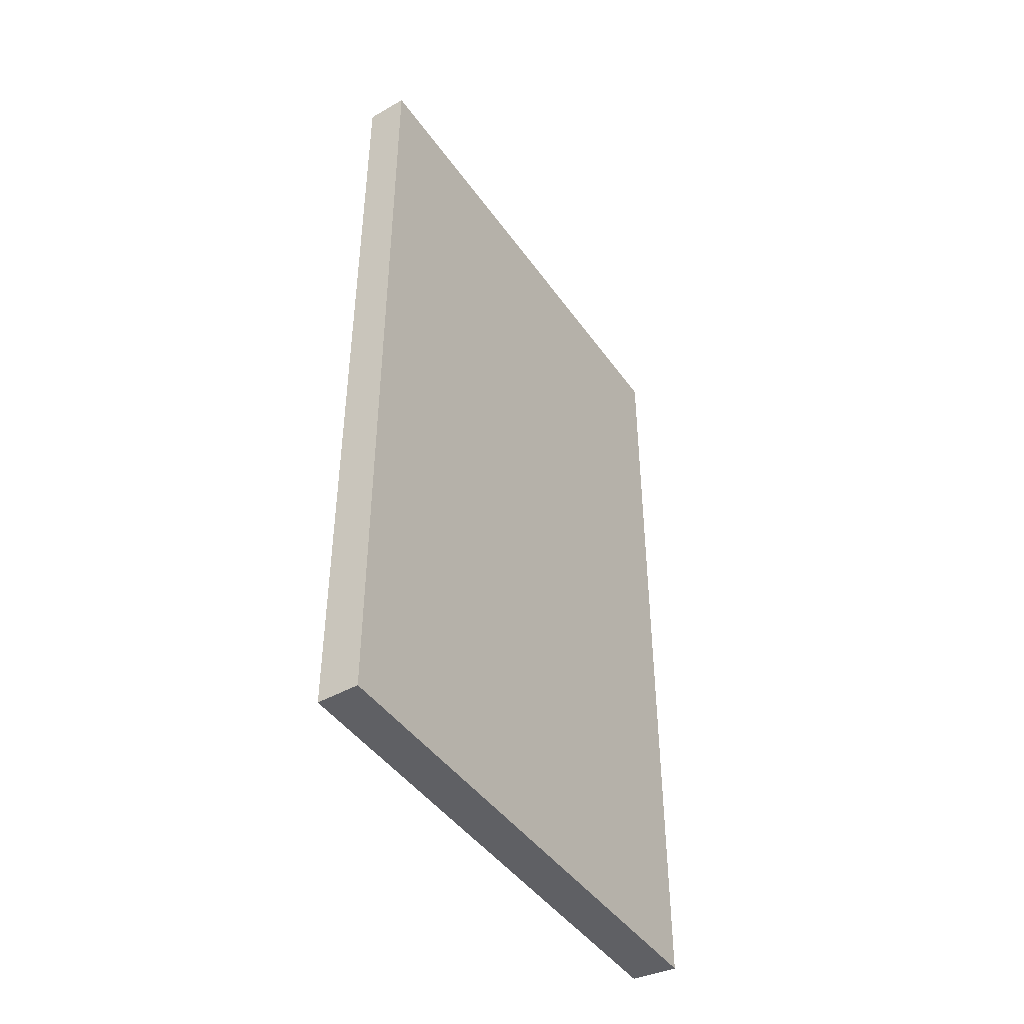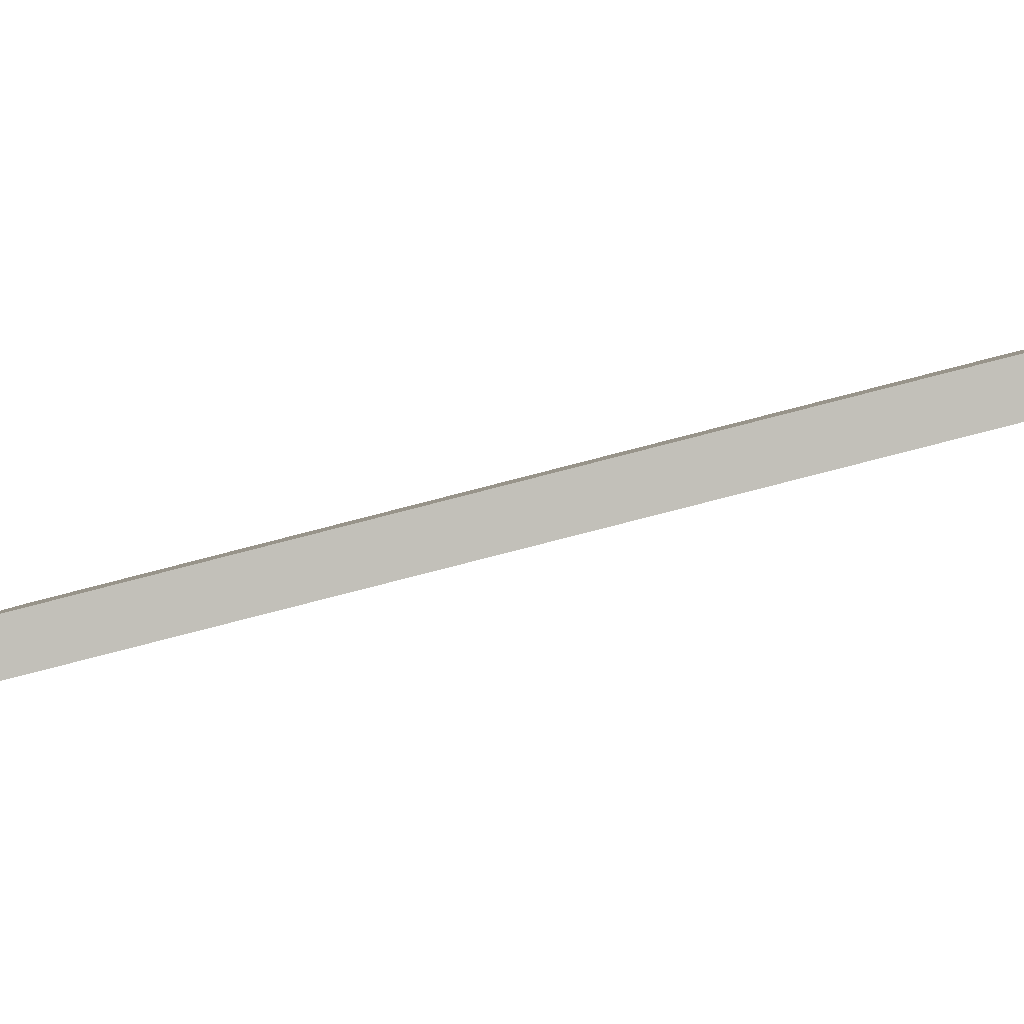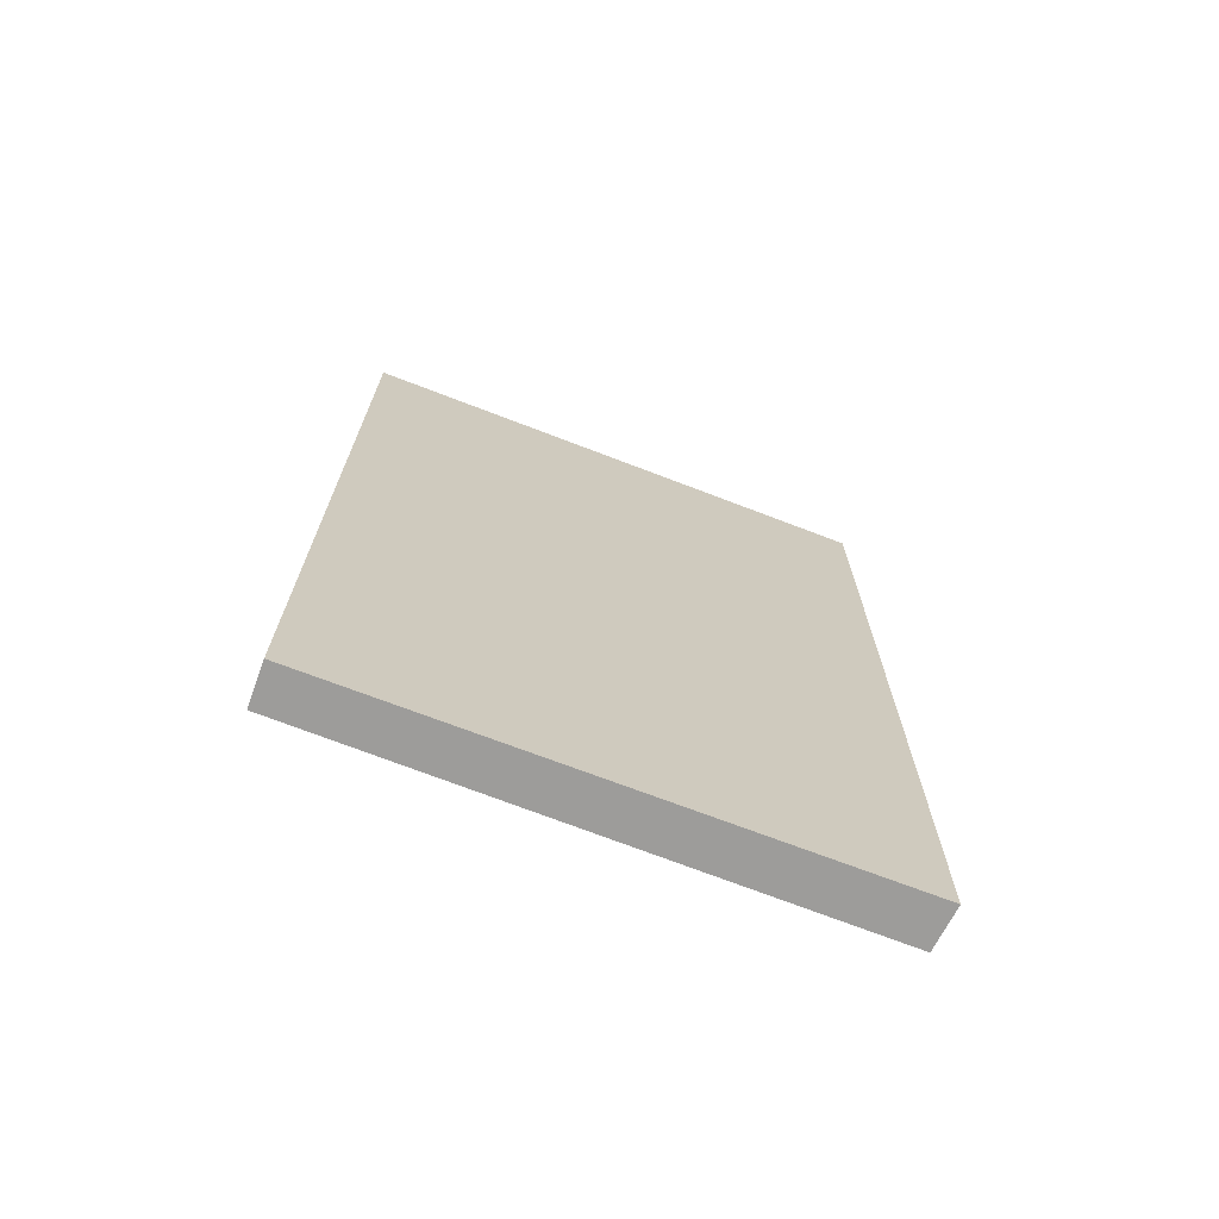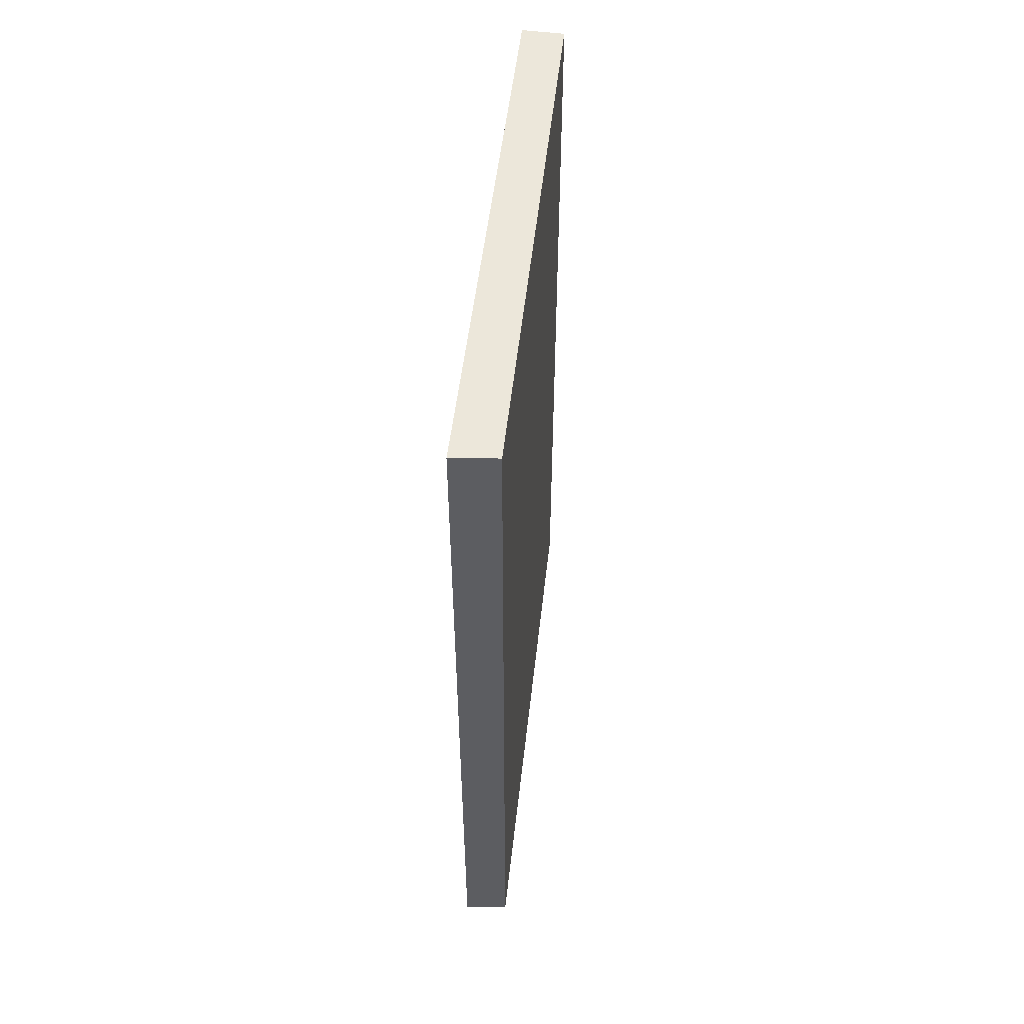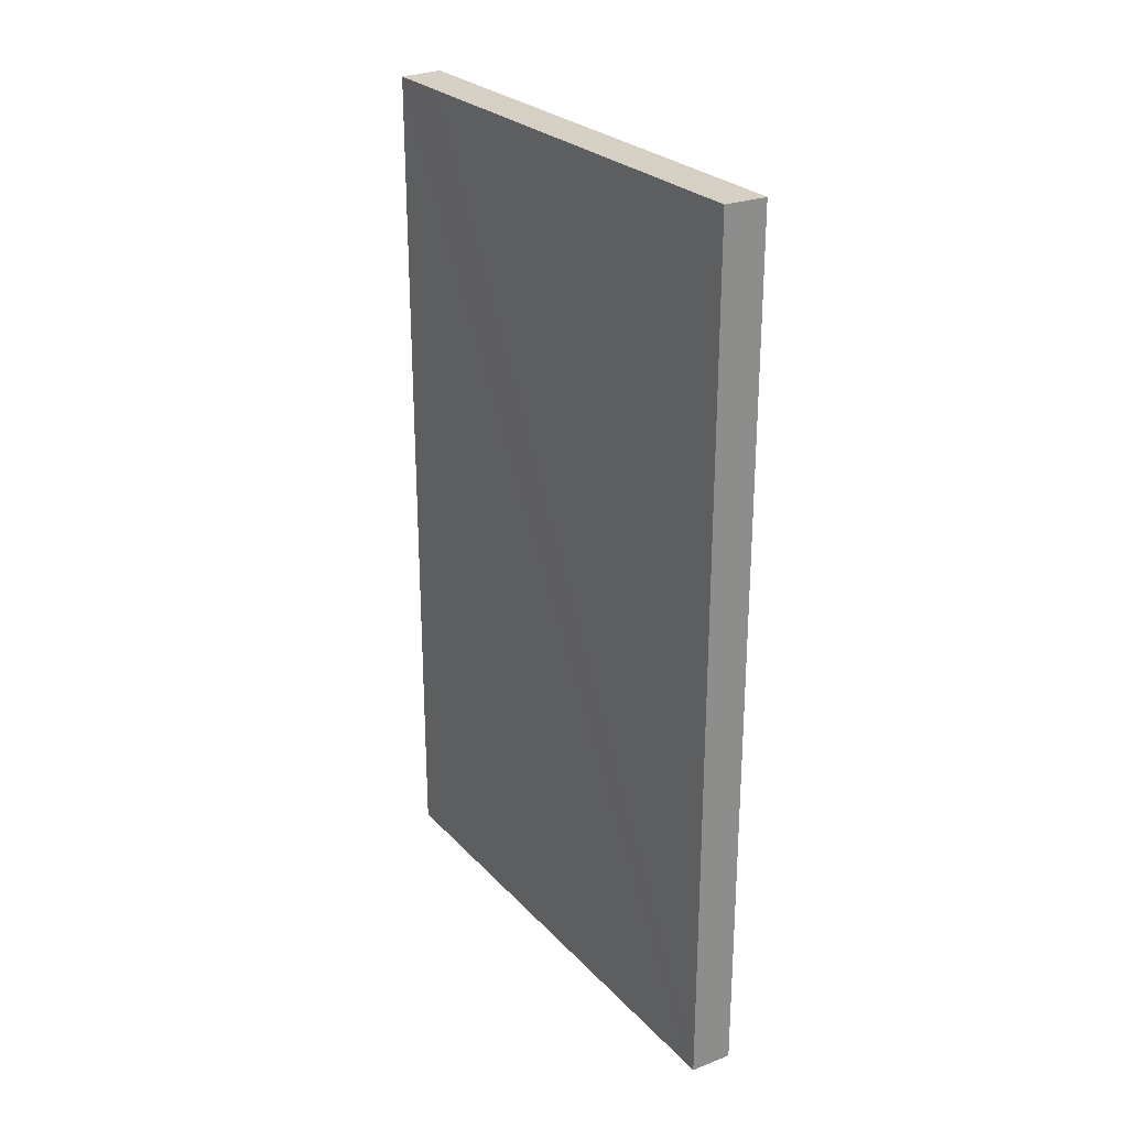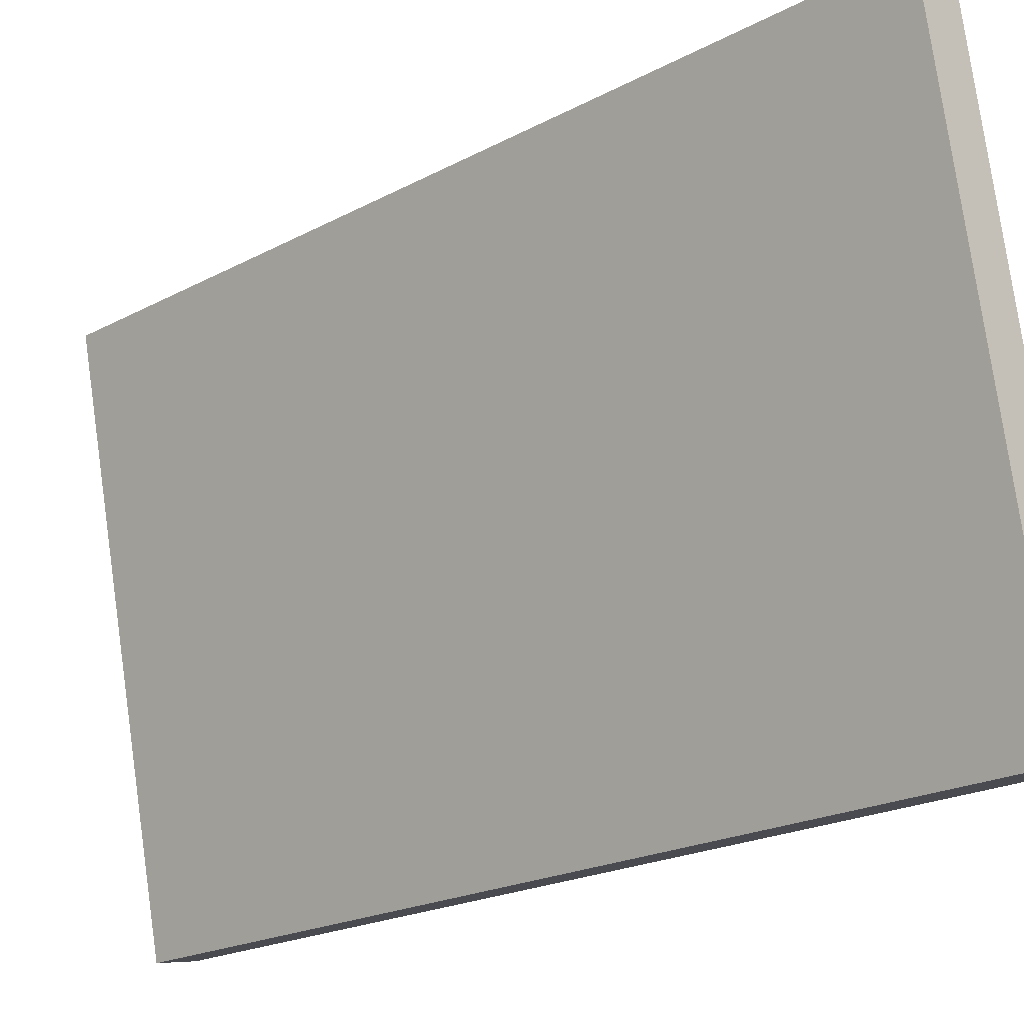
<metadata>
{"format":"obj","ext":"obj","renderer":"f3d","projection":"perspective","resolution":1024,"background":"white","views":[{"elev":-44.1,"azim":-135.8,"up":"+Y"},{"elev":-77.2,"azim":-75.4,"up":"+Z"},{"elev":-70.3,"azim":-99.6,"up":"+Y"},{"elev":53.5,"azim":18.2,"up":"+Y"},{"elev":26.1,"azim":159.5,"up":"+Y"},{"elev":-21.0,"azim":133.7,"up":"+Z"}]}
</metadata>
<code>
v  2.048 16.43 10.07
v  0.784 16.43 -0.146
v  0 16.43 1.006e-15
v  2.613 16.43 8.601
v  2.866 16.43 9.812
v  0.784 8.94e-18 -0.146
v  0 0 0
v  2.048 -6.167e-16 10.07
v  2.866 -6.008e-16 9.812
v  2.613 -5.267e-16 8.601
g defaultobject
f 1 2 3
f 2 1 4
f 4 1 5
f 6 3 2
f 3 6 7
f 7 1 3
f 1 7 8
f 8 5 1
f 5 8 9
f 4 6 2
f 6 4 5
f 6 5 10
f 10 5 9
f 6 8 7
f 8 6 10
f 8 10 9

</code>
